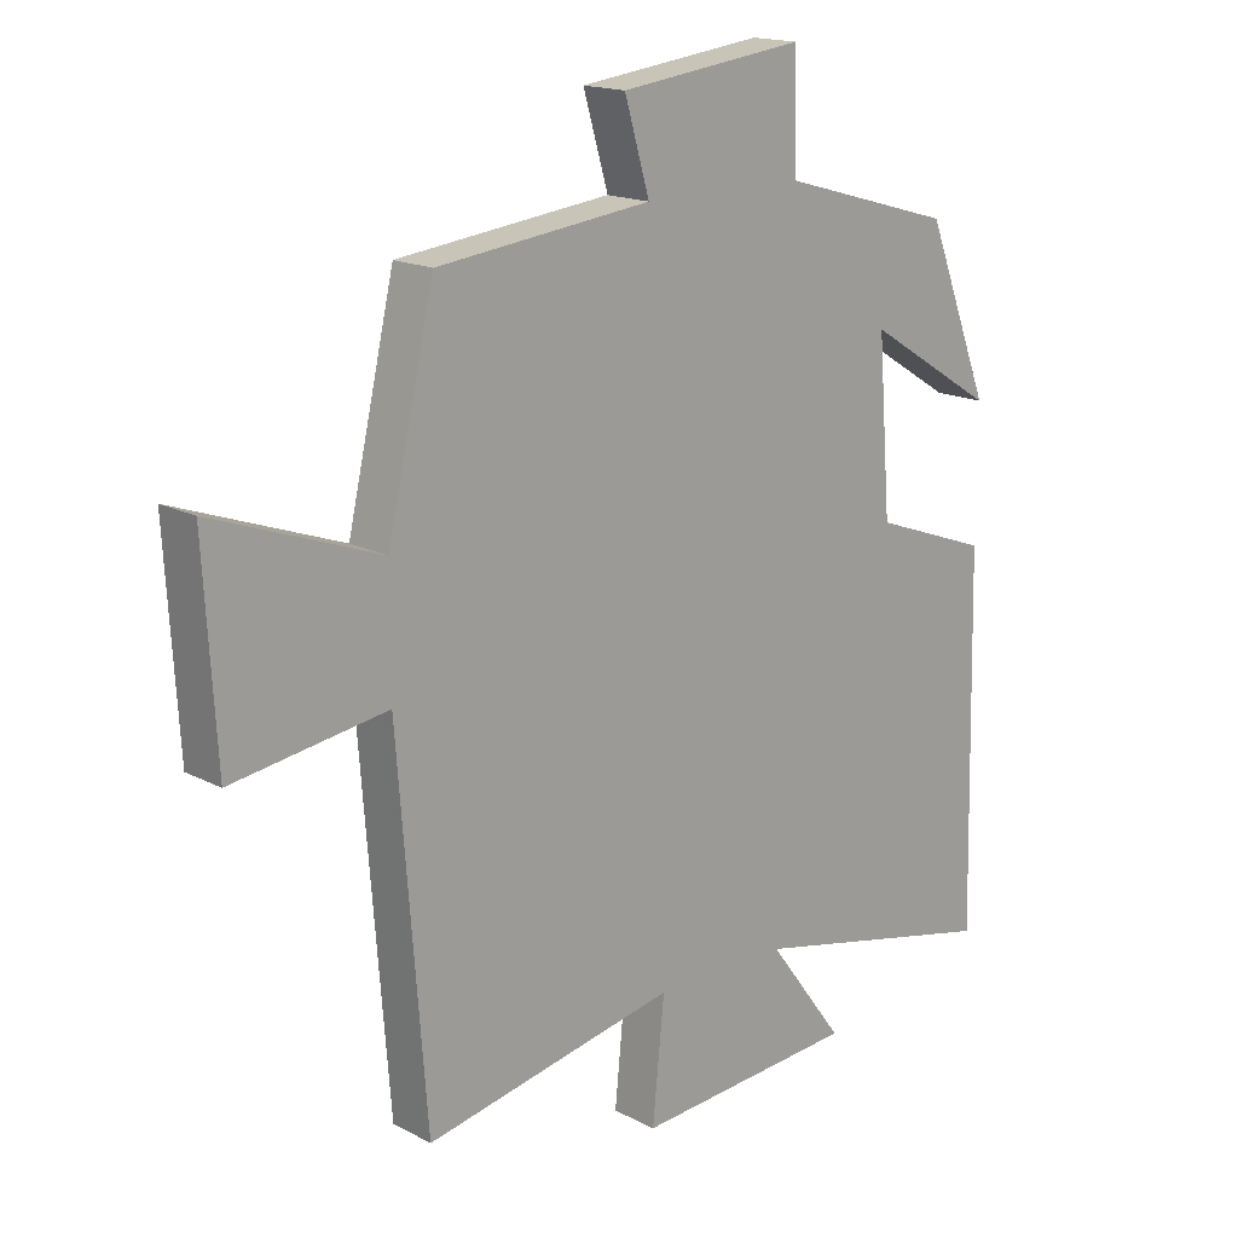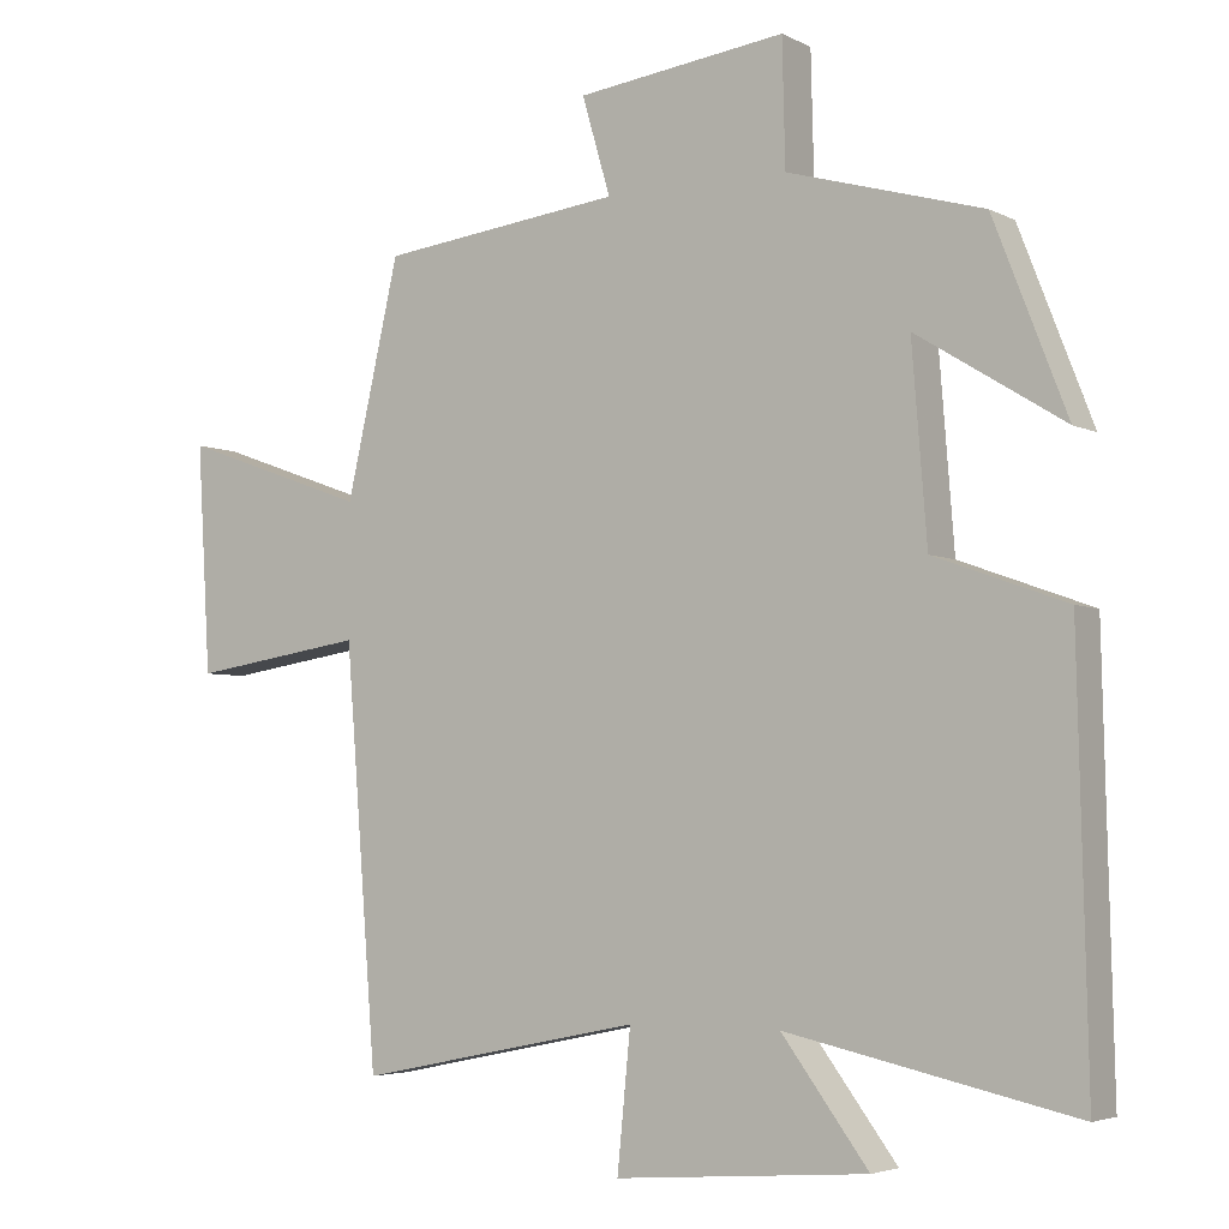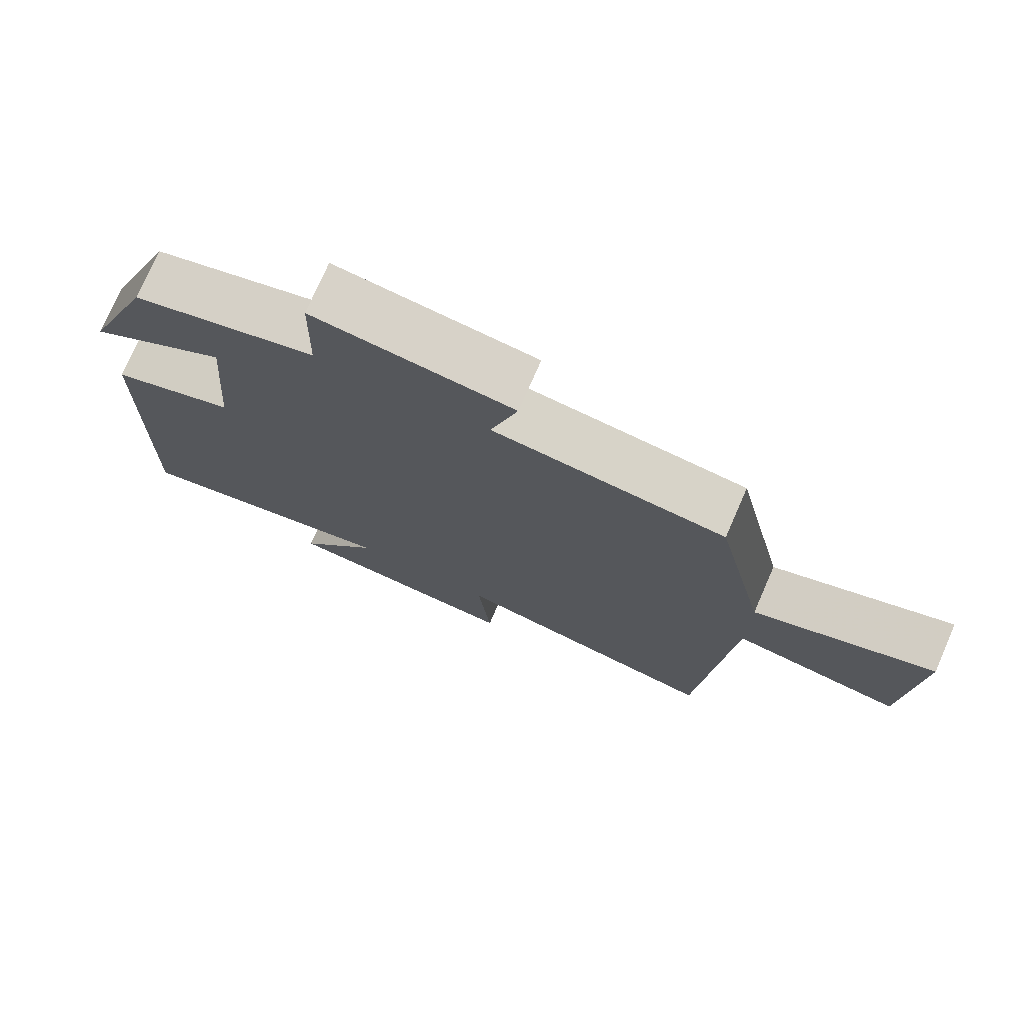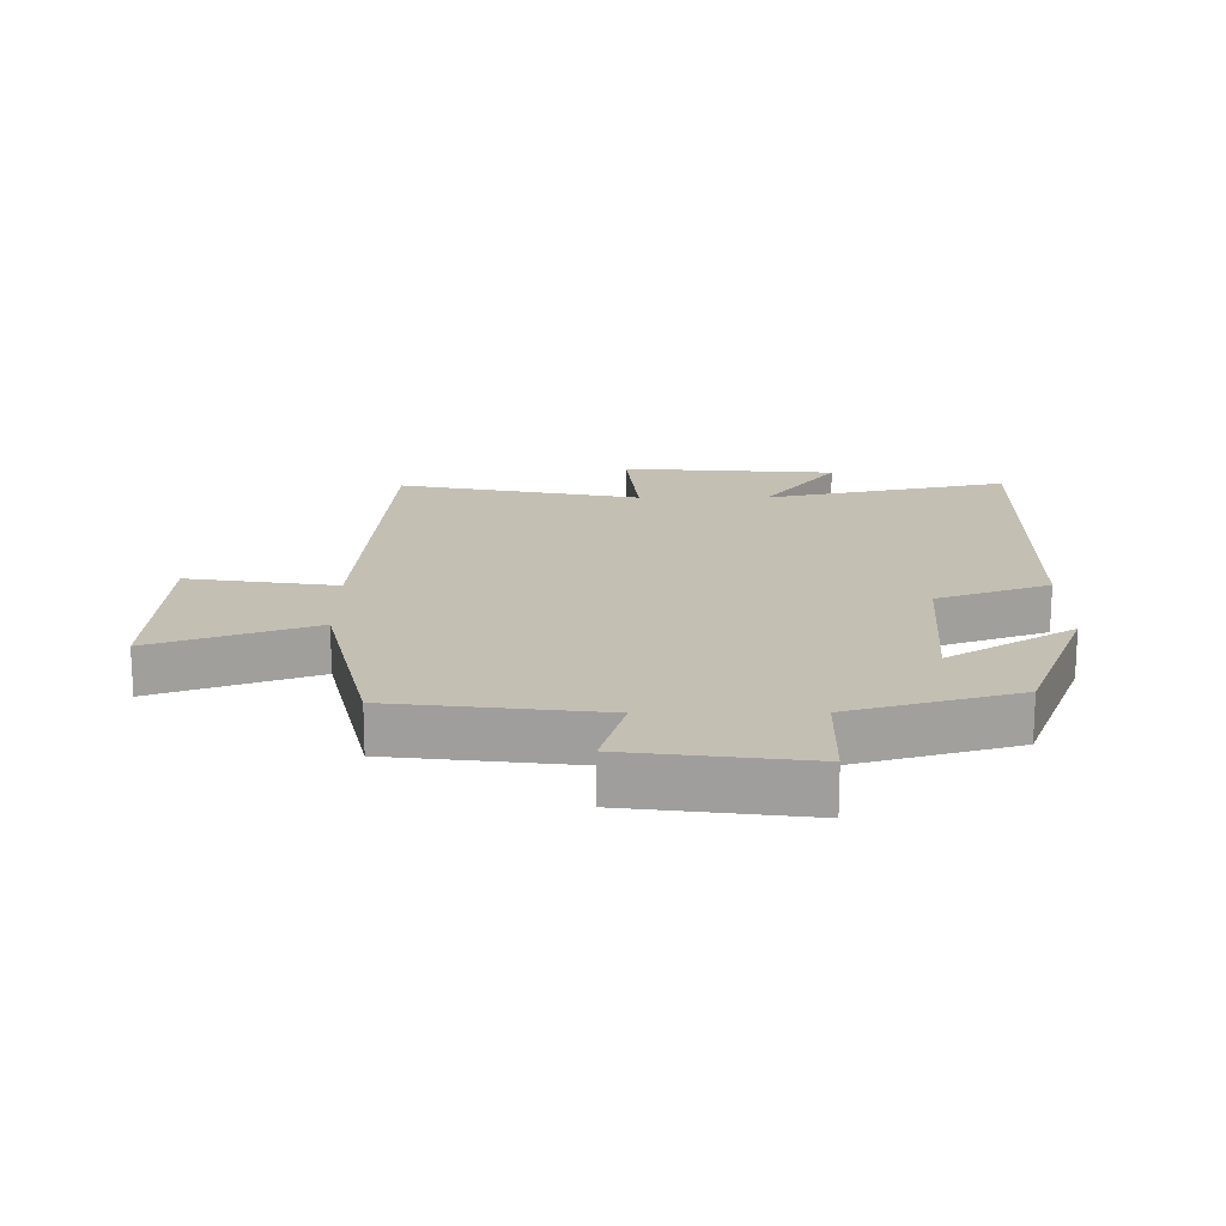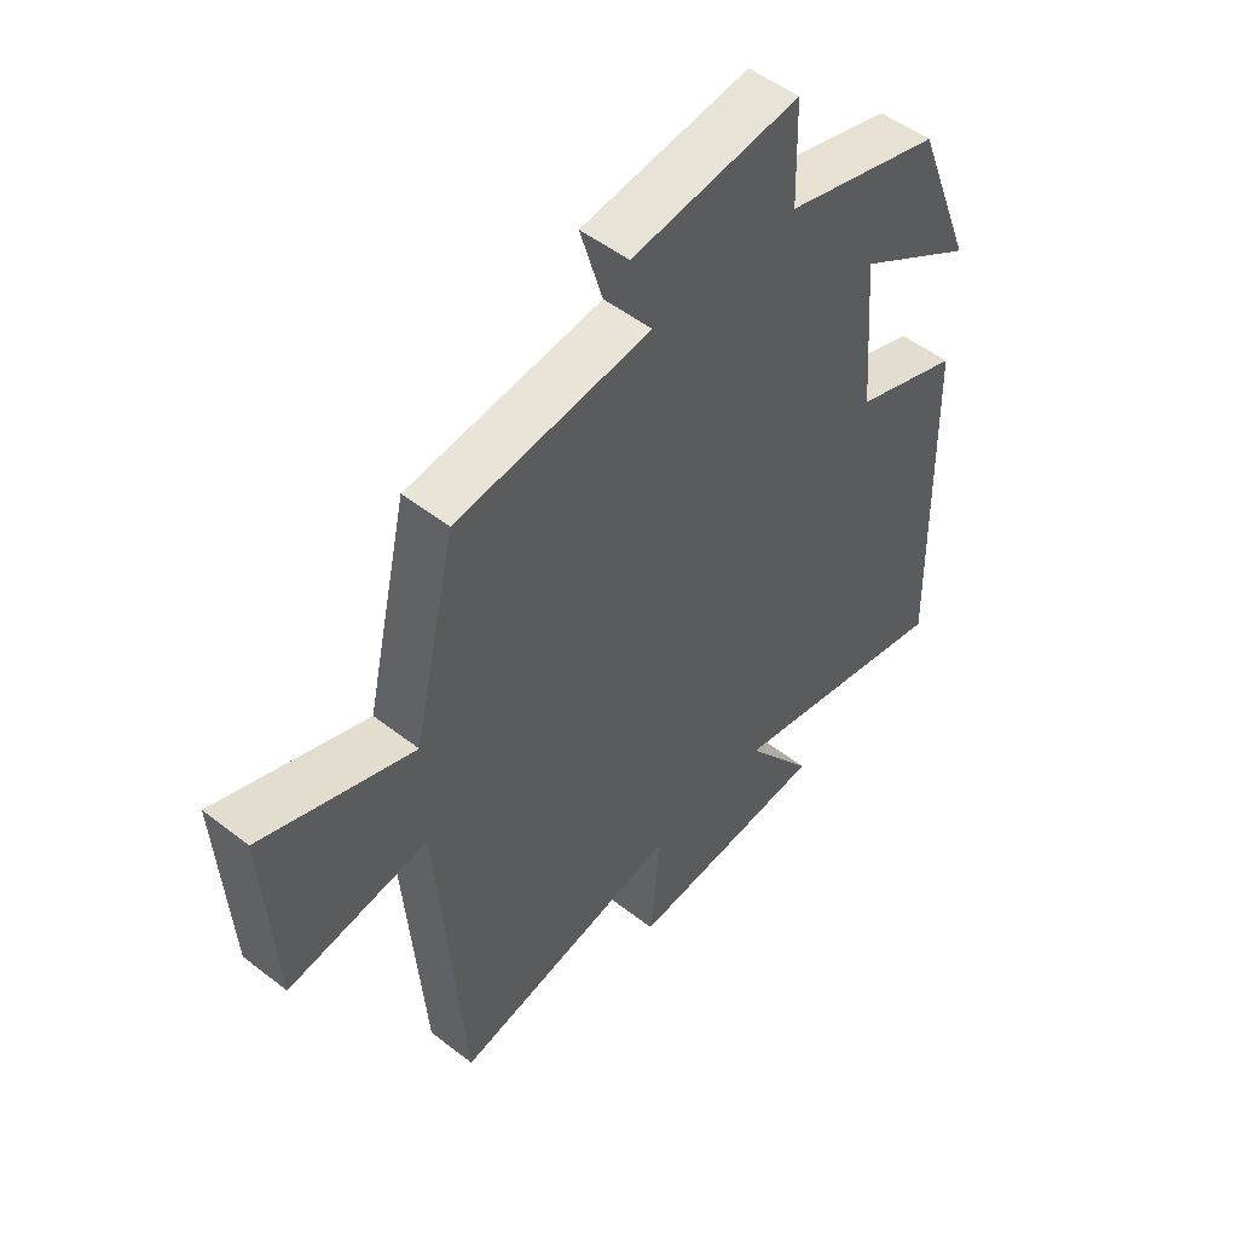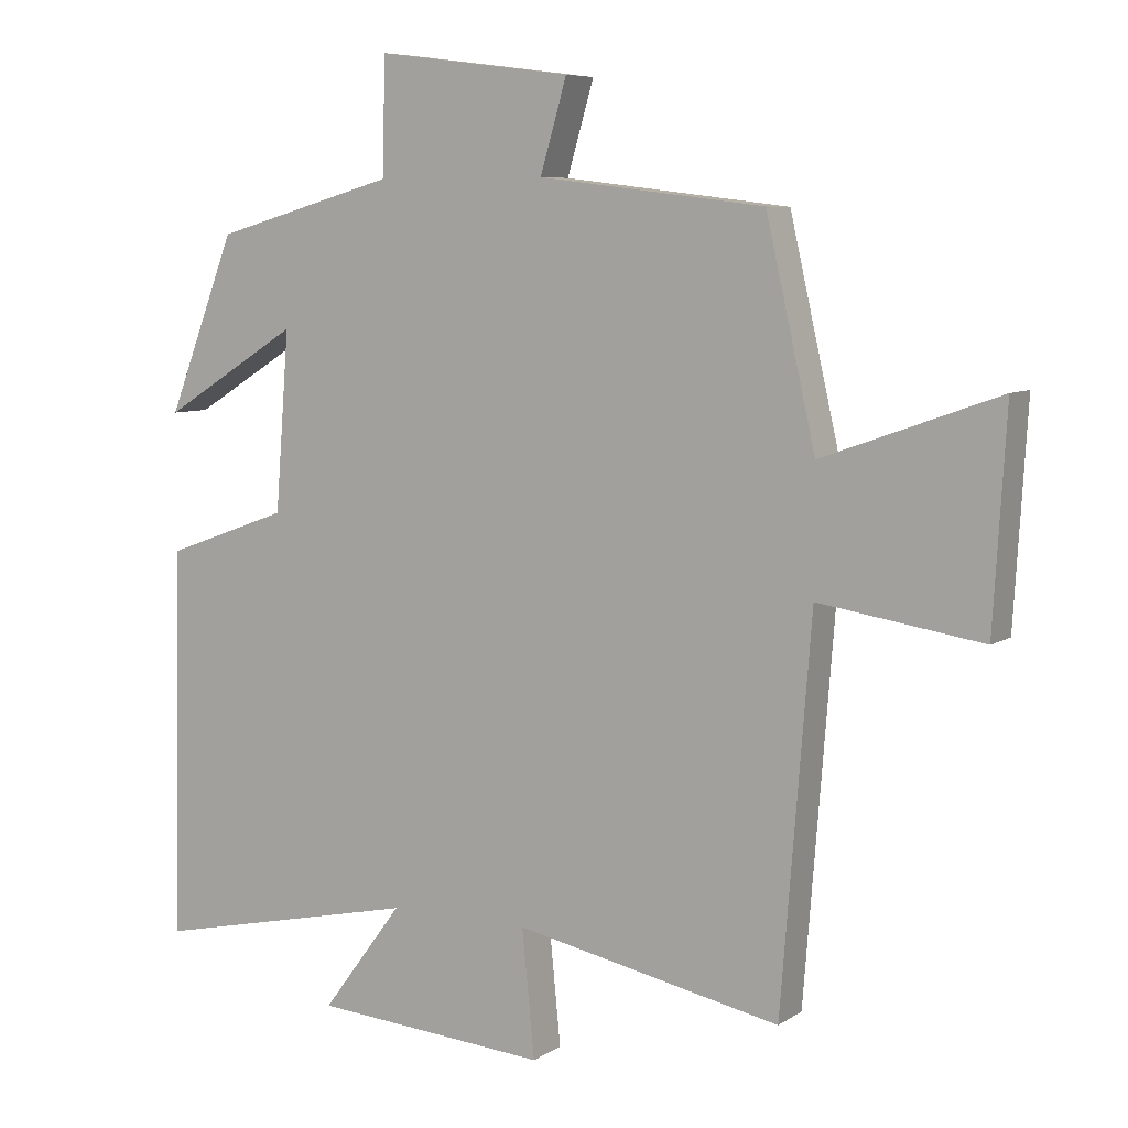
<metadata>
{"format":"obj","ext":"obj","renderer":"f3d","projection":"perspective","resolution":1024,"background":"white","views":[{"elev":16.6,"azim":-43.1,"up":"+Z"},{"elev":-4.2,"azim":32.6,"up":"+Z"},{"elev":75.3,"azim":-156.4,"up":"+Z"},{"elev":17.7,"azim":-0.4,"up":"+Y"},{"elev":50.9,"azim":-49.6,"up":"+Z"},{"elev":7.1,"azim":-149.8,"up":"+Z"}]}
</metadata>
<code>
v -0.429 0.07 0.461
v -0.105 0.07 0.5
v -0.143 0.07 0.63
v 0.137 0.07 0.666
v 0.141 0.07 0.5
v 0.402 0.07 0.426
v 0.5 0.07 0.174
v 0.303 0.07 0.296
v 0.323 0.07 0.04
v 0.5 0.07 -0.024
v 0.513 0.07 -0.584
v 0.129 0.07 -0.5
v 0.245 0.07 -0.656
v -0.093 0.07 -0.682
v -0.075 0.07 -0.5
v -0.457 0.07 -0.578
v -0.5 0.07 -0.028
v -0.734 0.07 -0.064
v -0.752 0.07 0.24
v -0.5 0.07 0.15
v -0.429 0 0.461
v -0.105 0 0.5
v -0.143 0 0.63
v 0.137 0 0.666
v 0.141 0 0.5
v 0.402 0 0.426
v 0.5 0 0.174
v 0.303 0 0.296
v 0.323 0 0.04
v 0.5 0 -0.024
v 0.513 0 -0.584
v 0.129 0 -0.5
v 0.245 0 -0.656
v -0.093 0 -0.682
v -0.075 0 -0.5
v -0.457 0 -0.578
v -0.5 0 -0.028
v -0.734 0 -0.064
v -0.752 0 0.24
v -0.5 0 0.15
f 17 18 19 20
f 15 16 17 20
f 15 20 1 2
f 12 13 14 15
f 12 15 2
f 9 10 11 12
f 8 9 12 2
f 5 6 7 8
f 5 8 2 3
f 3 4 5
f 40 39 38 37
f 40 37 36 35
f 22 21 40 35
f 35 34 33 32
f 22 35 32
f 32 31 30 29
f 22 32 29 28
f 28 27 26 25
f 23 22 28 25
f 25 24 23
f 1 21 22 2
f 2 22 23 3
f 3 23 24 4
f 4 24 25 5
f 5 25 26 6
f 6 26 27 7
f 7 27 28 8
f 8 28 29 9
f 9 29 30 10
f 10 30 31 11
f 11 31 32 12
f 12 32 33 13
f 13 33 34 14
f 14 34 35 15
f 15 35 36 16
f 16 36 37 17
f 17 37 38 18
f 18 38 39 19
f 19 39 40 20
f 20 40 21 1

</code>
